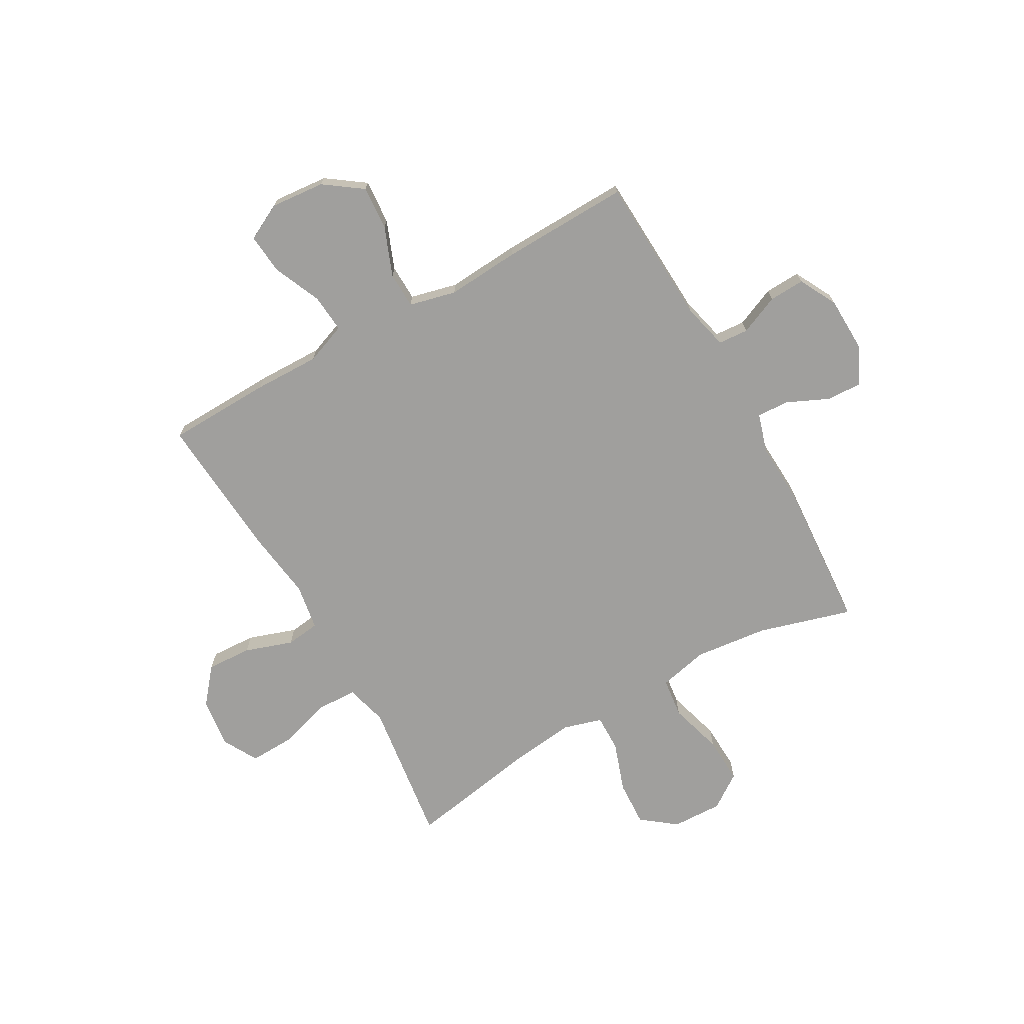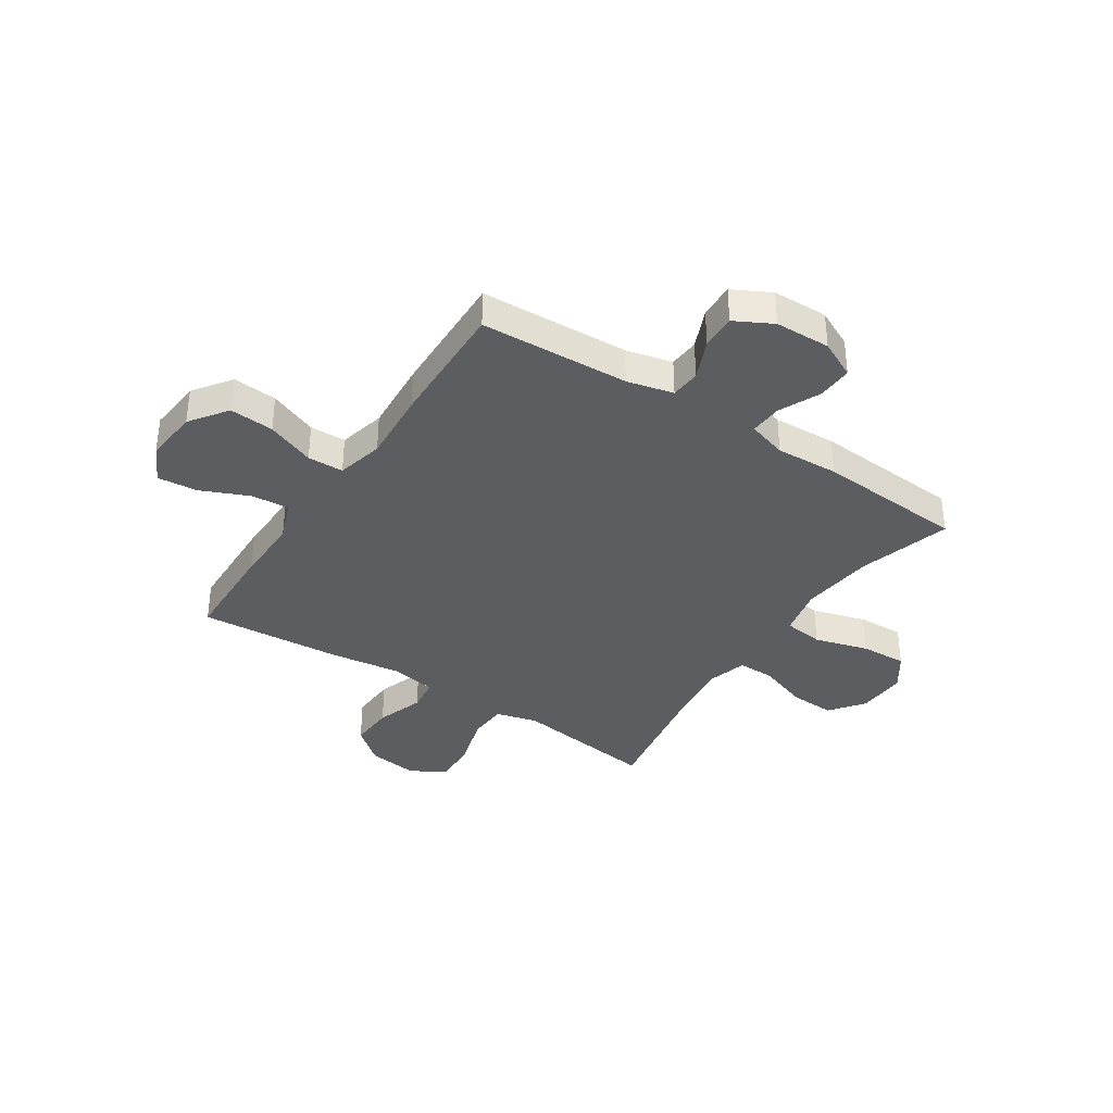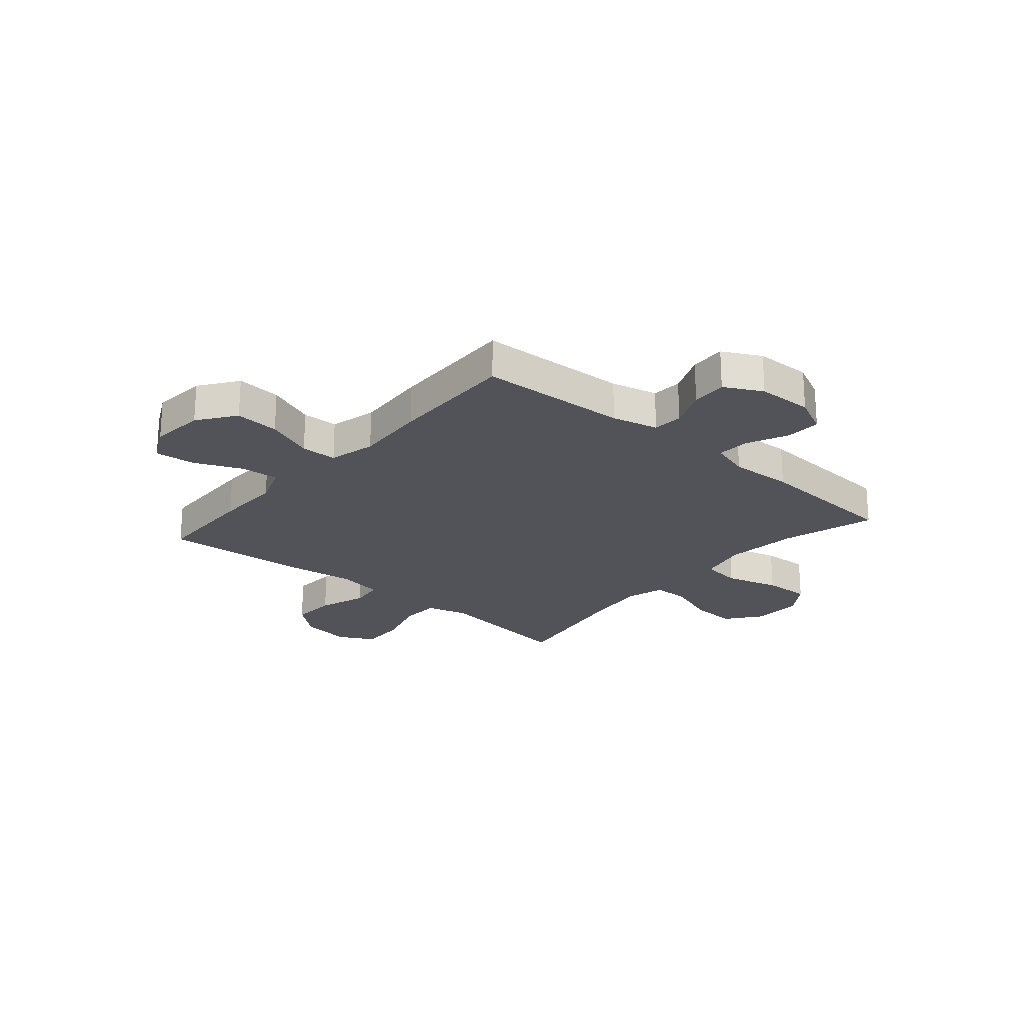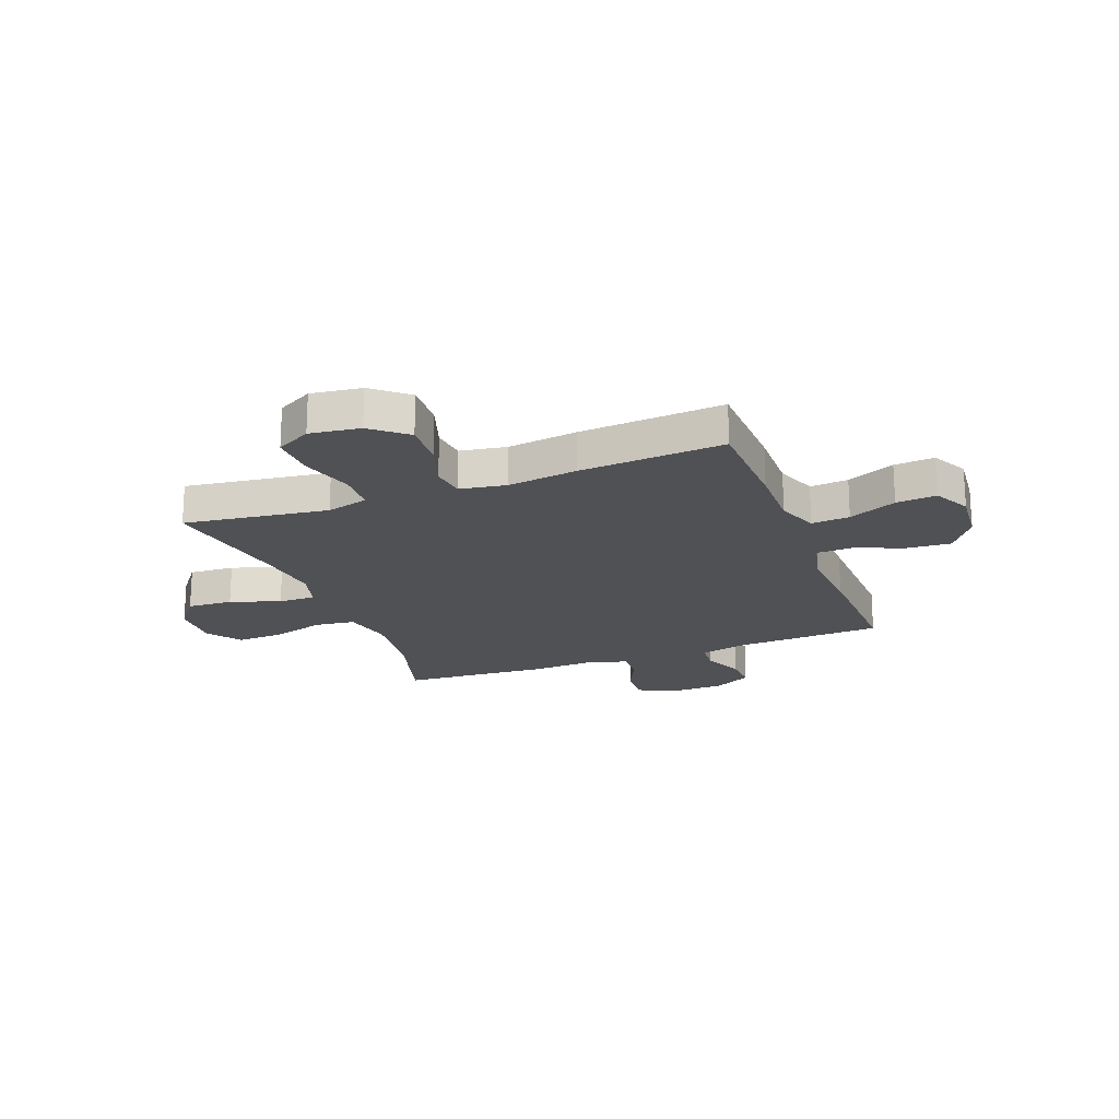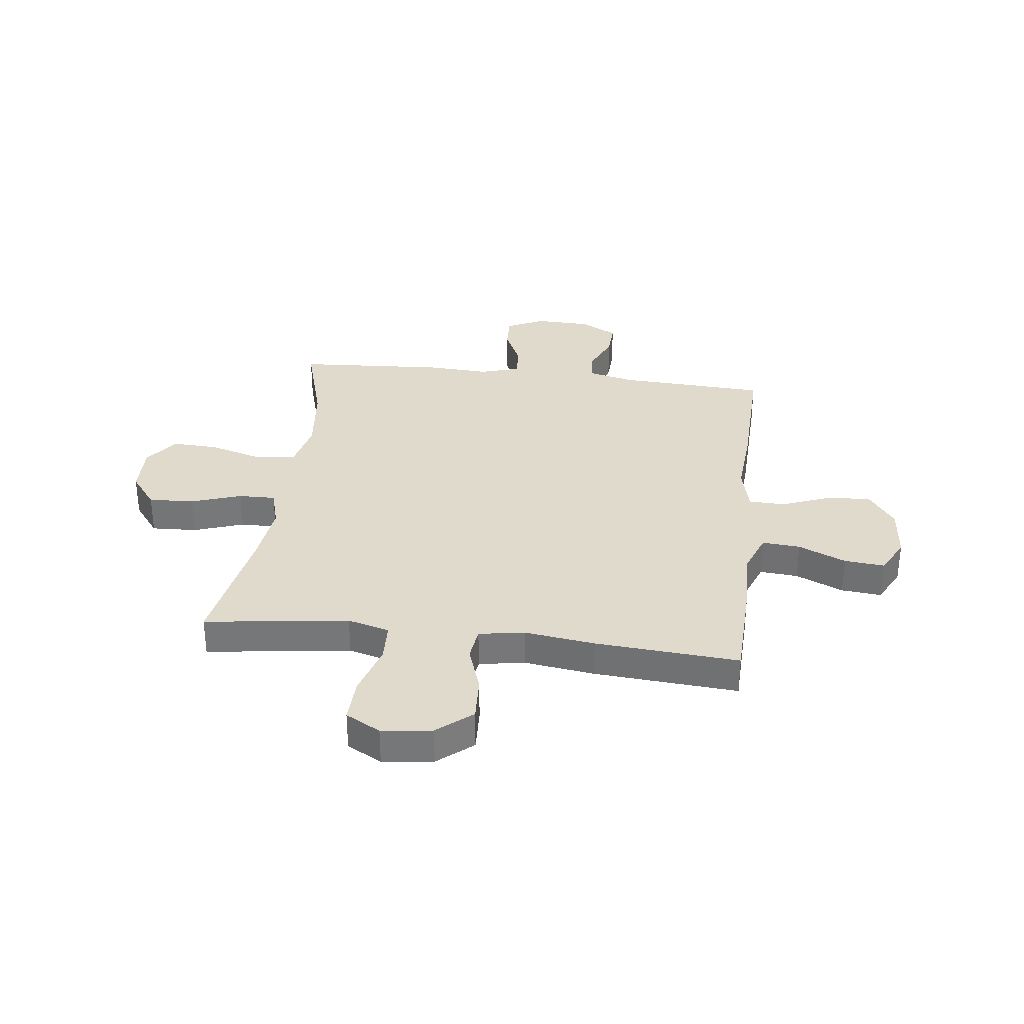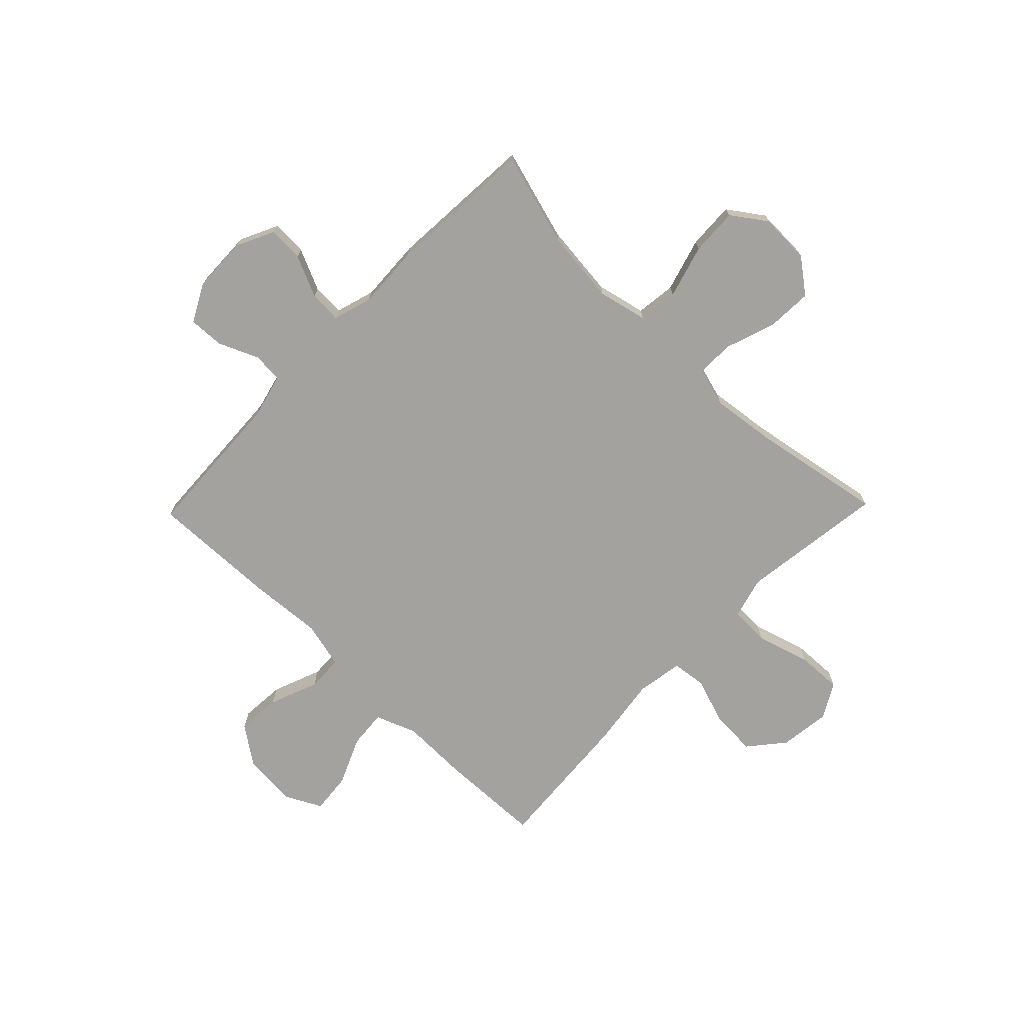
<metadata>
{"format":"obj","ext":"obj","renderer":"f3d","projection":"perspective","resolution":1024,"background":"white","views":[{"elev":-71.3,"azim":29.4,"up":"+Y"},{"elev":-36.5,"azim":56.5,"up":"+Y"},{"elev":-22.7,"azim":49.2,"up":"+Y"},{"elev":-20.2,"azim":-69.3,"up":"+Y"},{"elev":33.0,"azim":-83.1,"up":"+Y"},{"elev":-72.5,"azim":135.9,"up":"+Y"}]}
</metadata>
<code>
v 0.5 0.07 -0.5
v 0.327 0.07 -0.45
v 0.19 0.07 -0.435
v 0.098 0.07 -0.456
v 0.089 0.07 -0.53
v 0.118 0.07 -0.63
v 0.122 0.07 -0.717
v 0.058 0.07 -0.762
v -0.036 0.07 -0.759
v -0.1 0.07 -0.71
v -0.096 0.07 -0.625
v -0.064 0.07 -0.532
v -0.063 0.07 -0.463
v -0.136 0.07 -0.442
v -0.252 0.07 -0.456
v -0.5 0.07 -0.5
v -0.48 0.07 -0.35
v -0.464 0.07 -0.231
v -0.485 0.07 -0.153
v -0.559 0.07 -0.15
v -0.658 0.07 -0.18
v -0.742 0.07 -0.183
v -0.778 0.07 -0.118
v -0.766 0.07 -0.024
v -0.712 0.07 0.041
v -0.628 0.07 0.037
v -0.539 0.07 0.007
v -0.476 0.07 0.015
v -0.462 0.07 0.101
v -0.48 0.07 0.232
v -0.5 0.07 0.5
v -0.306 0.07 0.506
v -0.184 0.07 0.504
v -0.108 0.07 0.533
v -0.114 0.07 0.604
v -0.153 0.07 0.693
v -0.16 0.07 0.768
v -0.092 0.07 0.803
v 0.009 0.07 0.794
v 0.079 0.07 0.744
v 0.073 0.07 0.661
v 0.038 0.07 0.571
v 0.04 0.07 0.504
v 0.127 0.07 0.483
v 0.262 0.07 0.493
v 0.5 0.07 0.5
v 0.514 0.07 0.223
v 0.535 0.07 0.137
v 0.591 0.07 0.133
v 0.665 0.07 0.165
v 0.731 0.07 0.168
v 0.768 0.07 0.098
v 0.771 0.07 -0.005
v 0.737 0.07 -0.075
v 0.671 0.07 -0.072
v 0.594 0.07 -0.037
v 0.534 0.07 -0.034
v 0.512 0.07 -0.107
v 0.518 0.07 -0.224
v 0.5 0 -0.5
v 0.327 0 -0.45
v 0.19 0 -0.435
v 0.098 0 -0.456
v 0.089 0 -0.53
v 0.118 0 -0.63
v 0.122 0 -0.717
v 0.058 0 -0.762
v -0.036 0 -0.759
v -0.1 0 -0.71
v -0.096 0 -0.625
v -0.064 0 -0.532
v -0.063 0 -0.463
v -0.136 0 -0.442
v -0.252 0 -0.456
v -0.5 0 -0.5
v -0.48 0 -0.35
v -0.464 0 -0.231
v -0.485 0 -0.153
v -0.559 0 -0.15
v -0.658 0 -0.18
v -0.742 0 -0.183
v -0.778 0 -0.118
v -0.766 0 -0.024
v -0.712 0 0.041
v -0.628 0 0.037
v -0.539 0 0.007
v -0.476 0 0.015
v -0.462 0 0.101
v -0.48 0 0.232
v -0.5 0 0.5
v -0.306 0 0.506
v -0.184 0 0.504
v -0.108 0 0.533
v -0.114 0 0.604
v -0.153 0 0.693
v -0.16 0 0.768
v -0.092 0 0.803
v 0.009 0 0.794
v 0.079 0 0.744
v 0.073 0 0.661
v 0.038 0 0.571
v 0.04 0 0.504
v 0.127 0 0.483
v 0.262 0 0.493
v 0.5 0 0.5
v 0.514 0 0.223
v 0.535 0 0.137
v 0.591 0 0.133
v 0.665 0 0.165
v 0.731 0 0.168
v 0.768 0 0.098
v 0.771 0 -0.005
v 0.737 0 -0.075
v 0.671 0 -0.072
v 0.594 0 -0.037
v 0.534 0 -0.034
v 0.512 0 -0.107
v 0.518 0 -0.224
f 58 59 1 2
f 57 58 2 3
f 53 54 55 56
f 53 56 57
f 52 53 57
f 49 50 51 52
f 48 49 52 57
f 47 48 57 3
f 44 45 46 47
f 43 44 47 3
f 39 40 41 42
f 39 42 43
f 38 39 43
f 35 36 37 38
f 34 35 38 43
f 33 34 43 3
f 29 30 31 32
f 28 29 32 33
f 24 25 26 27
f 24 27 28
f 23 24 28
f 20 21 22 23
f 19 20 23 28
f 18 19 28 33
f 15 16 17 18
f 14 15 18 33
f 9 10 11 12
f 9 12 13
f 8 9 13
f 5 6 7 8
f 4 5 8 13
f 13 14 33
f 3 4 13 33
f 61 60 118 117
f 62 61 117 116
f 115 114 113 112
f 116 115 112
f 116 112 111
f 111 110 109 108
f 116 111 108 107
f 62 116 107 106
f 106 105 104 103
f 62 106 103 102
f 101 100 99 98
f 102 101 98
f 102 98 97
f 97 96 95 94
f 102 97 94 93
f 62 102 93 92
f 91 90 89 88
f 92 91 88 87
f 86 85 84 83
f 87 86 83
f 87 83 82
f 82 81 80 79
f 87 82 79 78
f 92 87 78 77
f 77 76 75 74
f 92 77 74 73
f 71 70 69 68
f 72 71 68
f 72 68 67
f 67 66 65 64
f 72 67 64 63
f 92 73 72
f 92 72 63 62
f 1 60 61 2
f 2 61 62 3
f 3 62 63 4
f 4 63 64 5
f 5 64 65 6
f 6 65 66 7
f 7 66 67 8
f 8 67 68 9
f 9 68 69 10
f 10 69 70 11
f 11 70 71 12
f 12 71 72 13
f 13 72 73 14
f 14 73 74 15
f 15 74 75 16
f 16 75 76 17
f 17 76 77 18
f 18 77 78 19
f 19 78 79 20
f 20 79 80 21
f 21 80 81 22
f 22 81 82 23
f 23 82 83 24
f 24 83 84 25
f 25 84 85 26
f 26 85 86 27
f 27 86 87 28
f 28 87 88 29
f 29 88 89 30
f 30 89 90 31
f 31 90 91 32
f 32 91 92 33
f 33 92 93 34
f 34 93 94 35
f 35 94 95 36
f 36 95 96 37
f 37 96 97 38
f 38 97 98 39
f 39 98 99 40
f 40 99 100 41
f 41 100 101 42
f 42 101 102 43
f 43 102 103 44
f 44 103 104 45
f 45 104 105 46
f 46 105 106 47
f 47 106 107 48
f 48 107 108 49
f 49 108 109 50
f 50 109 110 51
f 51 110 111 52
f 52 111 112 53
f 53 112 113 54
f 54 113 114 55
f 55 114 115 56
f 56 115 116 57
f 57 116 117 58
f 58 117 118 59
f 59 118 60 1

</code>
